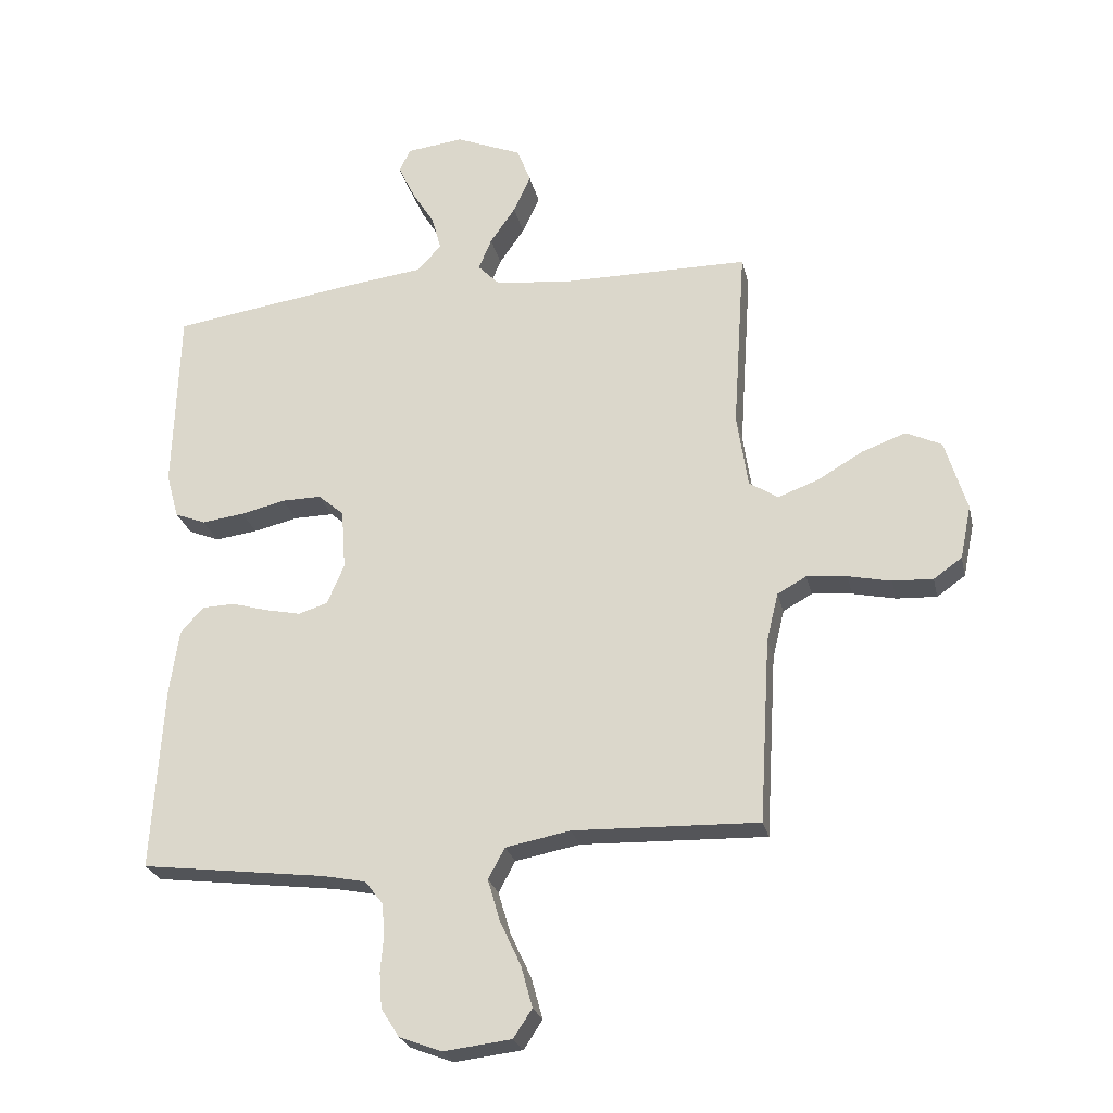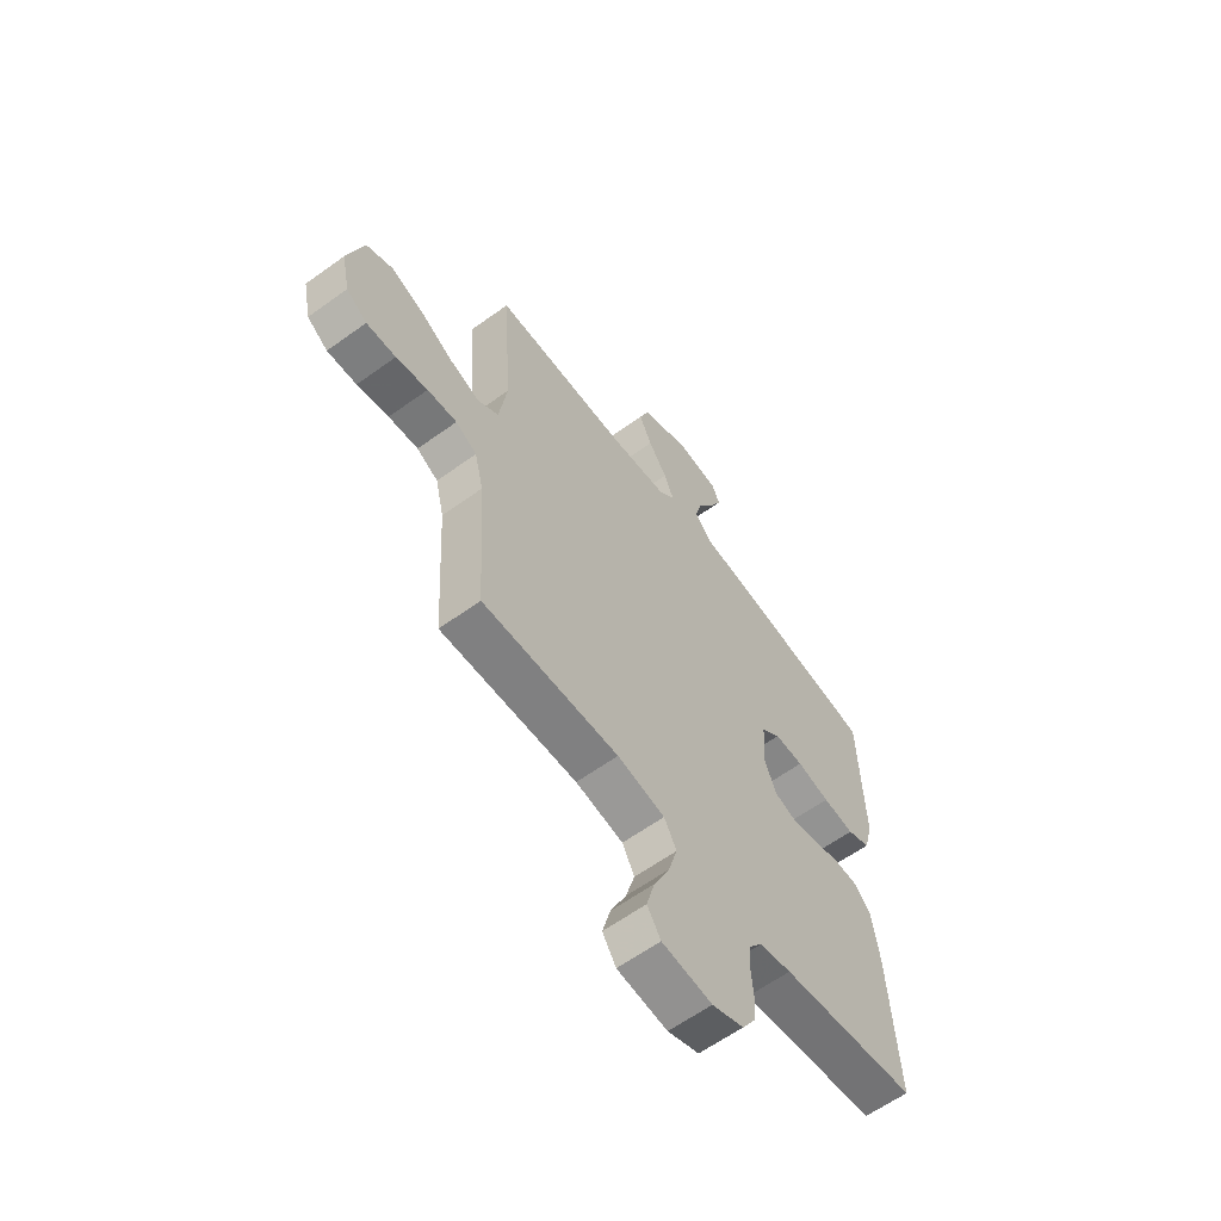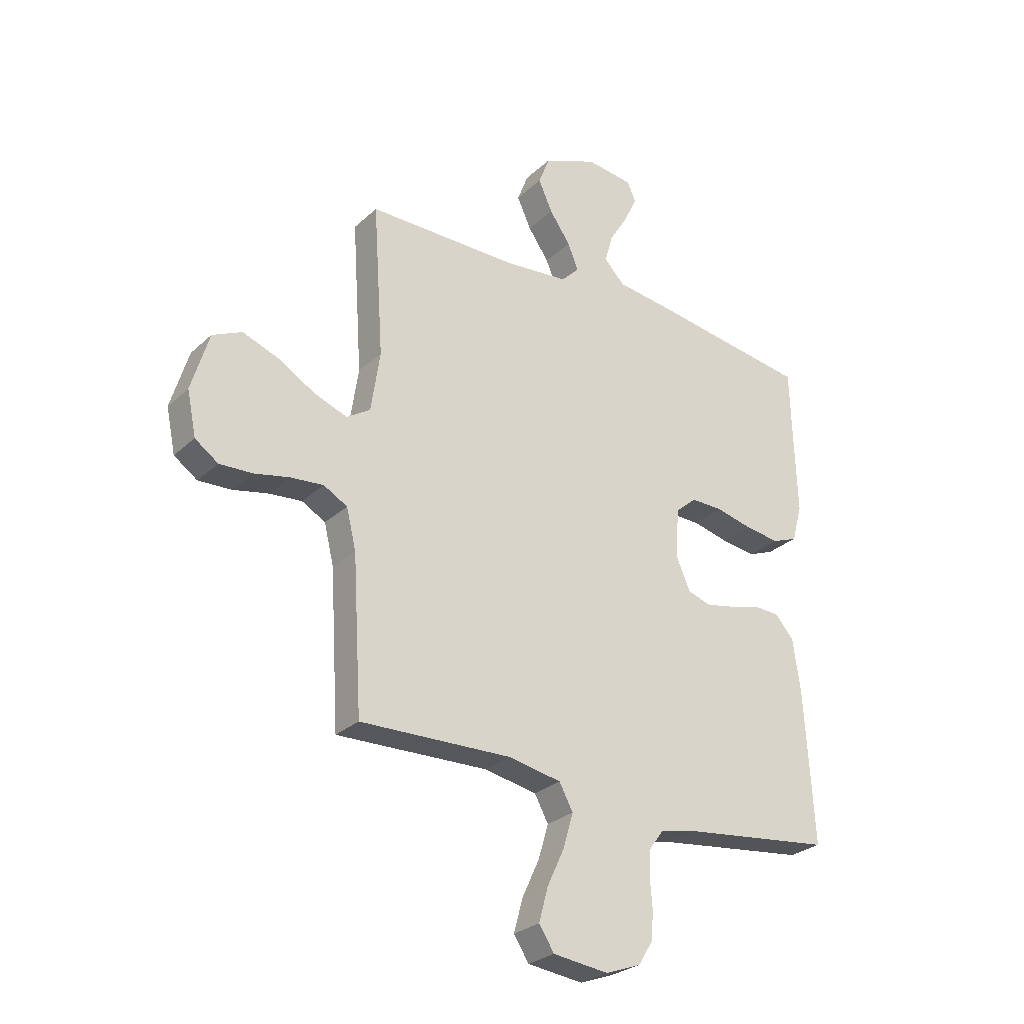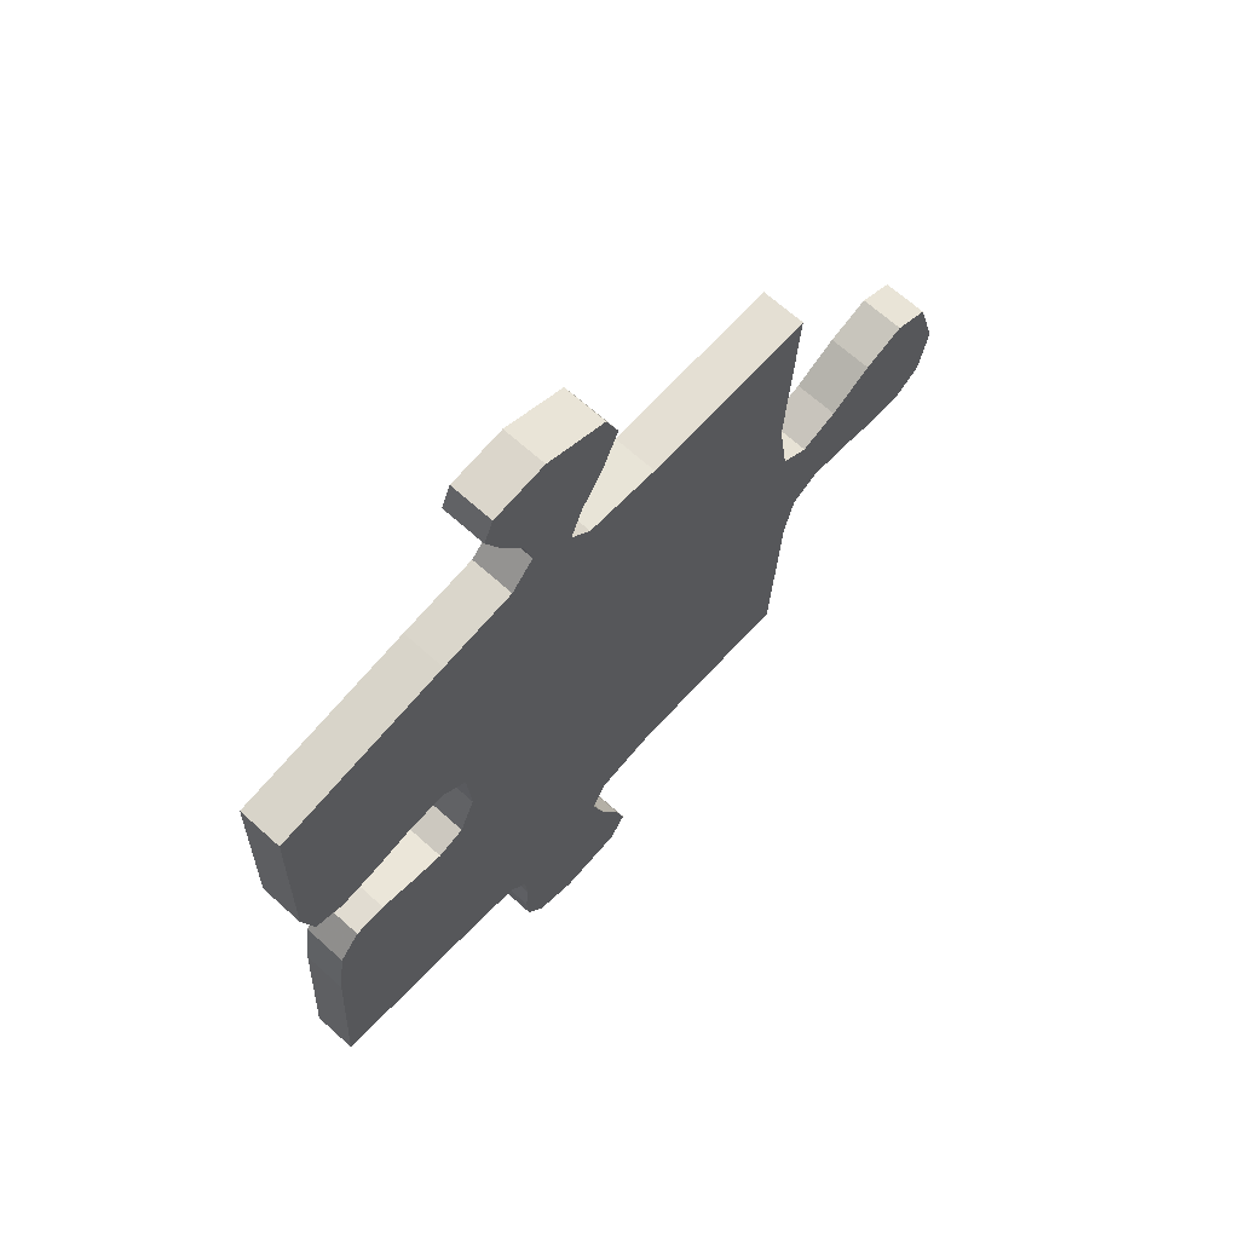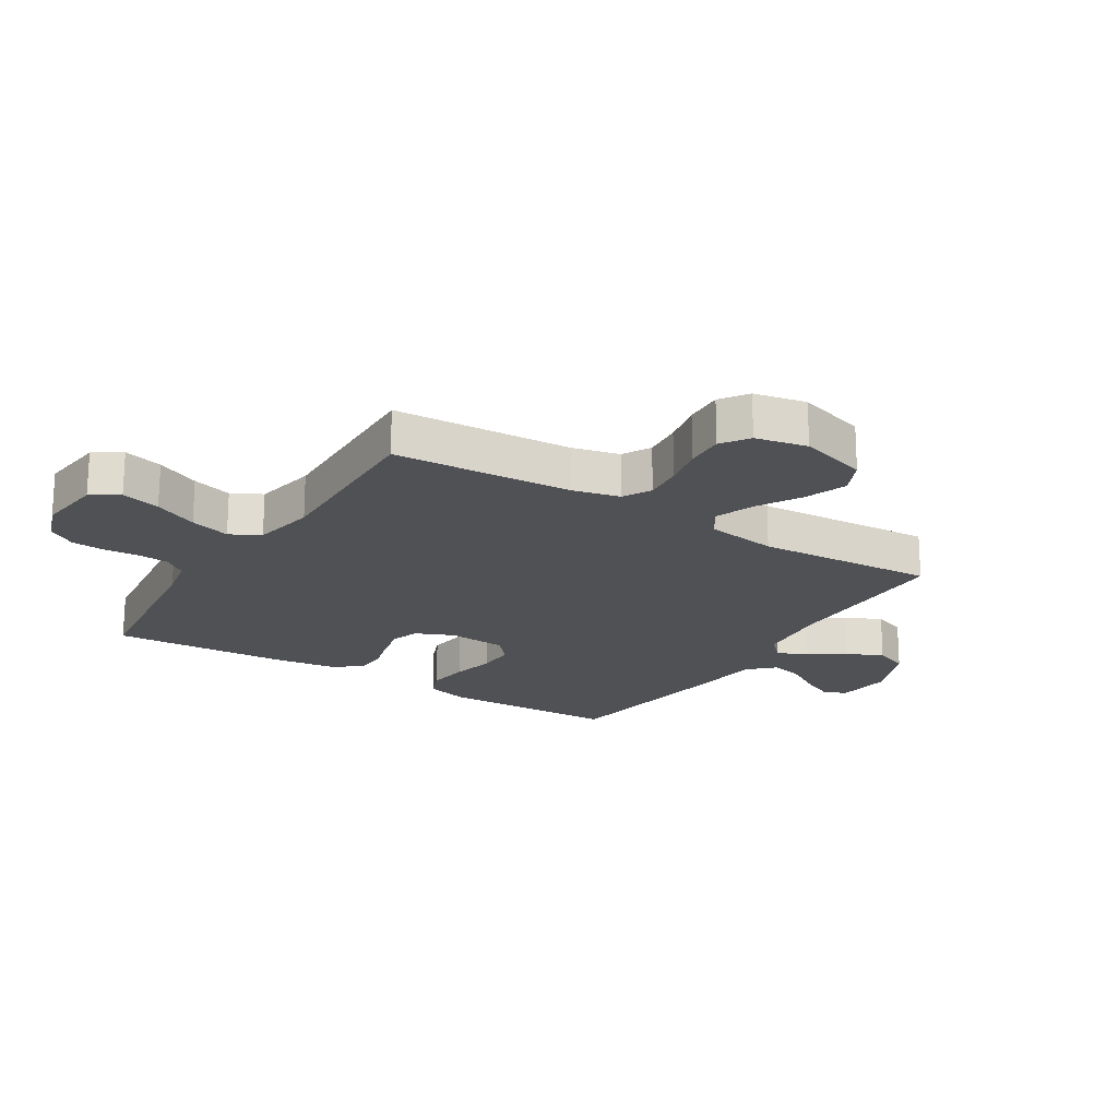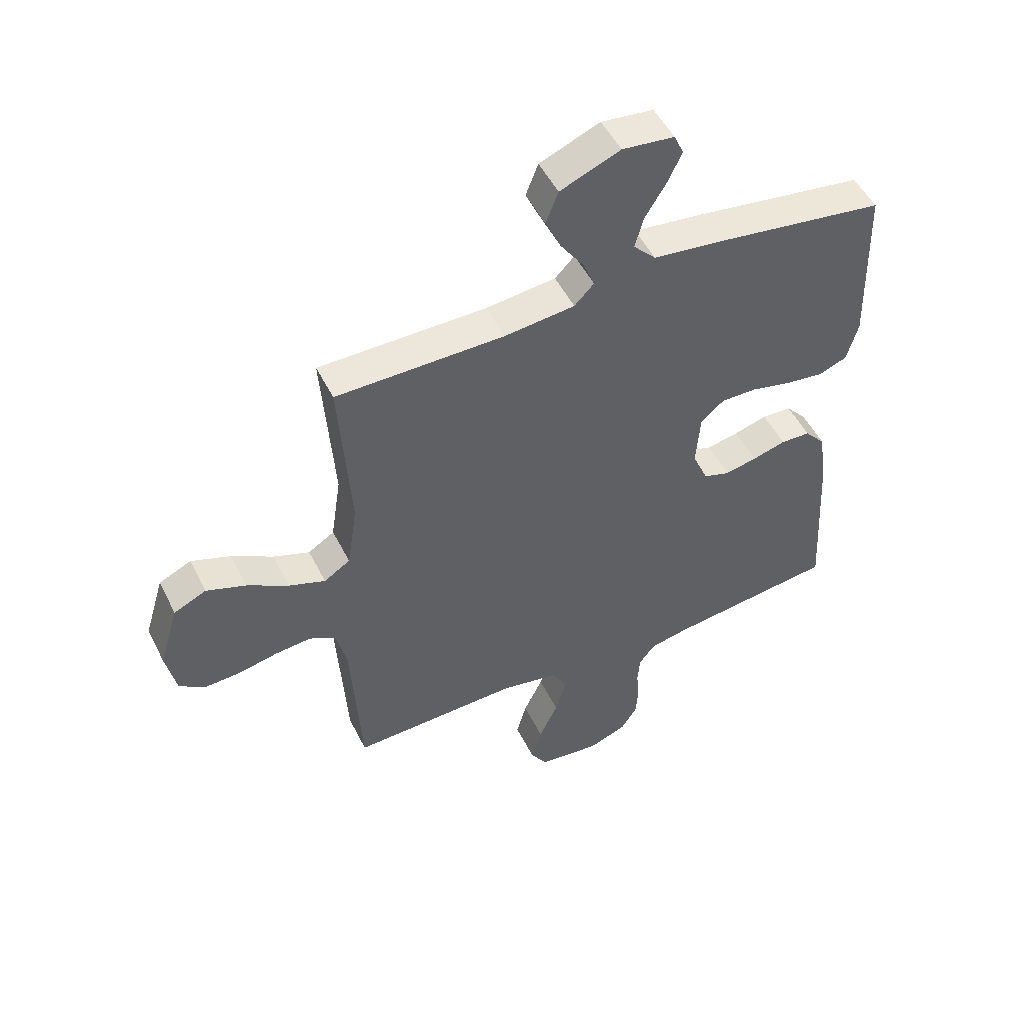
<metadata>
{"format":"obj","ext":"obj","renderer":"f3d","projection":"perspective","resolution":1024,"background":"white","views":[{"elev":-24.9,"azim":-167.5,"up":"+Z"},{"elev":-61.3,"azim":-53.6,"up":"+Z"},{"elev":-27.7,"azim":-36.1,"up":"+Z"},{"elev":67.0,"azim":132.1,"up":"+Z"},{"elev":-20.0,"azim":-122.1,"up":"+Y"},{"elev":50.8,"azim":-26.0,"up":"+Z"}]}
</metadata>
<code>
v -0.5 0.07 0.5
v -0.2 0.07 0.501
v -0.074 0.07 0.514
v -0.039 0.07 0.55
v -0.06 0.07 0.601
v -0.101 0.07 0.66
v -0.129 0.07 0.721
v -0.107 0.07 0.778
v 0 0.07 0.822
v 0.093 0.07 0.811
v 0.11 0.07 0.773
v 0.084 0.07 0.718
v 0.047 0.07 0.658
v 0.032 0.07 0.602
v 0.072 0.07 0.56
v 0.2 0.07 0.544
v 0.5 0.07 0.5
v 0.509 0.07 0.2
v 0.489 0.07 0.127
v 0.439 0.07 0.107
v 0.37 0.07 0.116
v 0.298 0.07 0.133
v 0.234 0.07 0.134
v 0.192 0.07 0.098
v 0.185 0.07 0
v 0.213 0.07 -0.065
v 0.26 0.07 -0.08
v 0.317 0.07 -0.068
v 0.377 0.07 -0.051
v 0.43 0.07 -0.053
v 0.467 0.07 -0.095
v 0.482 0.07 -0.2
v 0.5 0.07 -0.5
v 0.2 0.07 -0.537
v 0.13 0.07 -0.551
v 0.101 0.07 -0.589
v 0.097 0.07 -0.641
v 0.102 0.07 -0.699
v 0.098 0.07 -0.755
v 0.069 0.07 -0.801
v 0 0.07 -0.827
v -0.11 0.07 -0.814
v -0.14 0.07 -0.768
v -0.122 0.07 -0.702
v -0.088 0.07 -0.629
v -0.068 0.07 -0.561
v -0.095 0.07 -0.511
v -0.2 0.07 -0.491
v -0.5 0.07 -0.5
v -0.518 0.07 -0.2
v -0.537 0.07 -0.121
v -0.584 0.07 -0.095
v -0.649 0.07 -0.101
v -0.719 0.07 -0.116
v -0.784 0.07 -0.119
v -0.83 0.07 -0.087
v -0.848 0.07 0
v -0.813 0.07 0.116
v -0.755 0.07 0.143
v -0.684 0.07 0.117
v -0.61 0.07 0.074
v -0.545 0.07 0.05
v -0.498 0.07 0.08
v -0.48 0.07 0.2
v -0.5 0 0.5
v -0.2 0 0.501
v -0.074 0 0.514
v -0.039 0 0.55
v -0.06 0 0.601
v -0.101 0 0.66
v -0.129 0 0.721
v -0.107 0 0.778
v 0 0 0.822
v 0.093 0 0.811
v 0.11 0 0.773
v 0.084 0 0.718
v 0.047 0 0.658
v 0.032 0 0.602
v 0.072 0 0.56
v 0.2 0 0.544
v 0.5 0 0.5
v 0.509 0 0.2
v 0.489 0 0.127
v 0.439 0 0.107
v 0.37 0 0.116
v 0.298 0 0.133
v 0.234 0 0.134
v 0.192 0 0.098
v 0.185 0 0
v 0.213 0 -0.065
v 0.26 0 -0.08
v 0.317 0 -0.068
v 0.377 0 -0.051
v 0.43 0 -0.053
v 0.467 0 -0.095
v 0.482 0 -0.2
v 0.5 0 -0.5
v 0.2 0 -0.537
v 0.13 0 -0.551
v 0.101 0 -0.589
v 0.097 0 -0.641
v 0.102 0 -0.699
v 0.098 0 -0.755
v 0.069 0 -0.801
v 0 0 -0.827
v -0.11 0 -0.814
v -0.14 0 -0.768
v -0.122 0 -0.702
v -0.088 0 -0.629
v -0.068 0 -0.561
v -0.095 0 -0.511
v -0.2 0 -0.491
v -0.5 0 -0.5
v -0.518 0 -0.2
v -0.537 0 -0.121
v -0.584 0 -0.095
v -0.649 0 -0.101
v -0.719 0 -0.116
v -0.784 0 -0.119
v -0.83 0 -0.087
v -0.848 0 0
v -0.813 0 0.116
v -0.755 0 0.143
v -0.684 0 0.117
v -0.61 0 0.074
v -0.545 0 0.05
v -0.498 0 0.08
v -0.48 0 0.2
f 59 60 61
f 58 59 61
f 57 58 61
f 56 57 61
f 55 56 61
f 54 55 61
f 53 54 61
f 52 53 61 62
f 51 52 62 63
f 48 49 50
f 50 51 63
f 48 50 63
f 47 48 63
f 43 44 45
f 42 43 45
f 41 42 45
f 40 41 45
f 39 40 45
f 38 39 45
f 37 38 45
f 36 37 45 46
f 35 36 46 47
f 32 33 34
f 31 32 34
f 30 31 34
f 29 30 34
f 28 29 34
f 34 35 47
f 28 34 47
f 27 28 47
f 20 21 22
f 19 20 22
f 18 19 22
f 17 18 22
f 16 17 22
f 15 16 22
f 14 15 22 23
f 11 12 13
f 10 11 13
f 9 10 13
f 8 9 13
f 7 8 13
f 6 7 13
f 5 6 13
f 4 5 13 14
f 14 23 24
f 4 14 24
f 3 4 24
f 64 1 2
f 3 24 25
f 2 3 25
f 64 2 25
f 63 64 25
f 26 27 47 63
f 25 26 63
f 125 124 123
f 125 123 122
f 125 122 121
f 125 121 120
f 125 120 119
f 125 119 118
f 125 118 117
f 126 125 117 116
f 127 126 116 115
f 114 113 112
f 127 115 114
f 127 114 112
f 127 112 111
f 109 108 107
f 109 107 106
f 109 106 105
f 109 105 104
f 109 104 103
f 109 103 102
f 109 102 101
f 110 109 101 100
f 111 110 100 99
f 98 97 96
f 98 96 95
f 98 95 94
f 98 94 93
f 98 93 92
f 111 99 98
f 111 98 92
f 111 92 91
f 86 85 84
f 86 84 83
f 86 83 82
f 86 82 81
f 86 81 80
f 86 80 79
f 87 86 79 78
f 77 76 75
f 77 75 74
f 77 74 73
f 77 73 72
f 77 72 71
f 77 71 70
f 77 70 69
f 78 77 69 68
f 88 87 78
f 88 78 68
f 88 68 67
f 66 65 128
f 89 88 67
f 89 67 66
f 89 66 128
f 89 128 127
f 127 111 91 90
f 127 90 89
f 1 65 66 2
f 2 66 67 3
f 3 67 68 4
f 4 68 69 5
f 5 69 70 6
f 6 70 71 7
f 7 71 72 8
f 8 72 73 9
f 9 73 74 10
f 10 74 75 11
f 11 75 76 12
f 12 76 77 13
f 13 77 78 14
f 14 78 79 15
f 15 79 80 16
f 16 80 81 17
f 17 81 82 18
f 18 82 83 19
f 19 83 84 20
f 20 84 85 21
f 21 85 86 22
f 22 86 87 23
f 23 87 88 24
f 24 88 89 25
f 25 89 90 26
f 26 90 91 27
f 27 91 92 28
f 28 92 93 29
f 29 93 94 30
f 30 94 95 31
f 31 95 96 32
f 32 96 97 33
f 33 97 98 34
f 34 98 99 35
f 35 99 100 36
f 36 100 101 37
f 37 101 102 38
f 38 102 103 39
f 39 103 104 40
f 40 104 105 41
f 41 105 106 42
f 42 106 107 43
f 43 107 108 44
f 44 108 109 45
f 45 109 110 46
f 46 110 111 47
f 47 111 112 48
f 48 112 113 49
f 49 113 114 50
f 50 114 115 51
f 51 115 116 52
f 52 116 117 53
f 53 117 118 54
f 54 118 119 55
f 55 119 120 56
f 56 120 121 57
f 57 121 122 58
f 58 122 123 59
f 59 123 124 60
f 60 124 125 61
f 61 125 126 62
f 62 126 127 63
f 63 127 128 64
f 64 128 65 1

</code>
